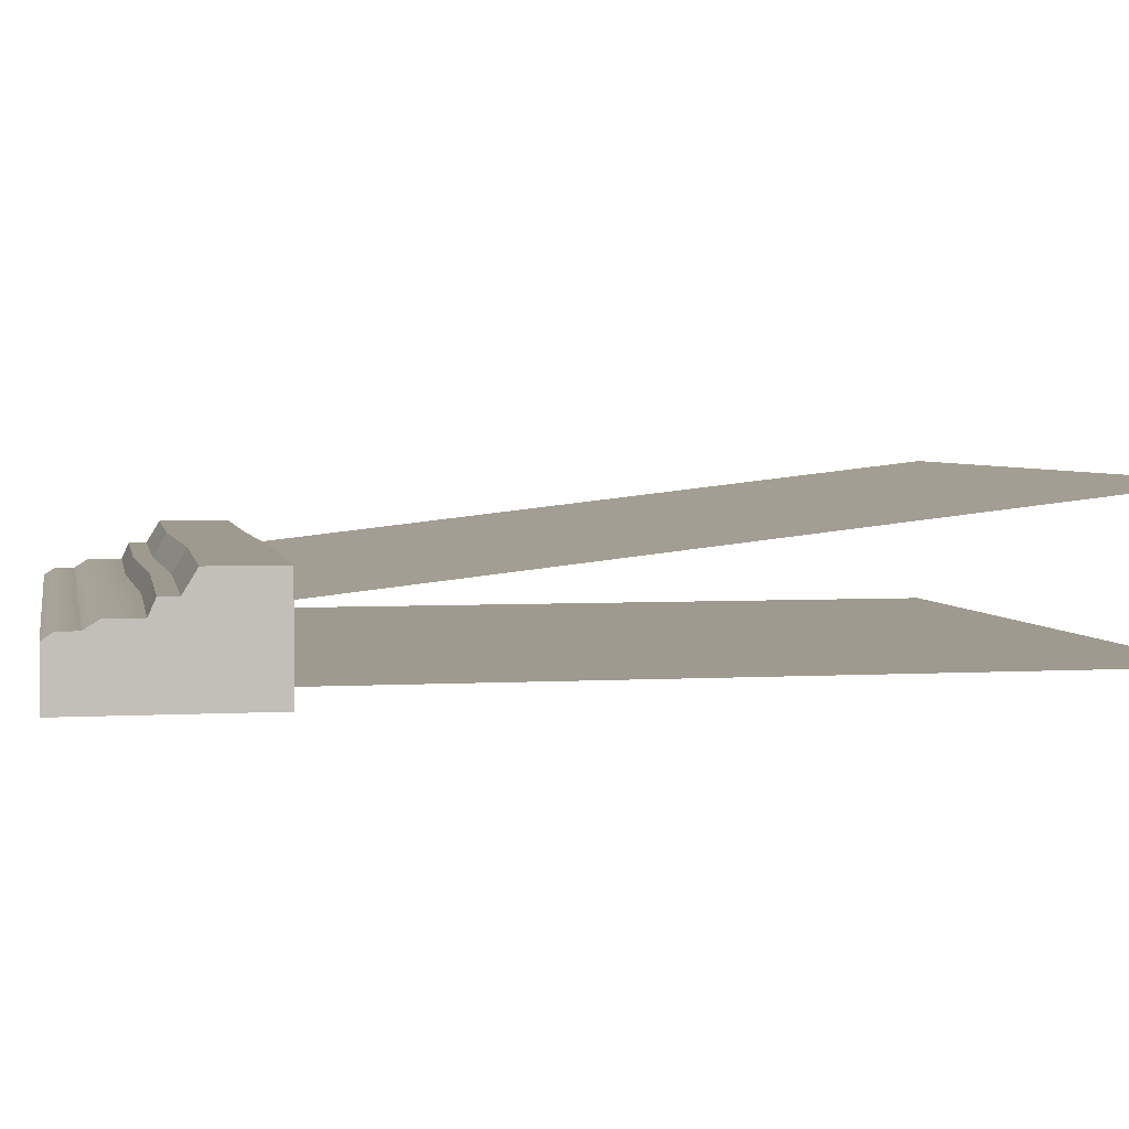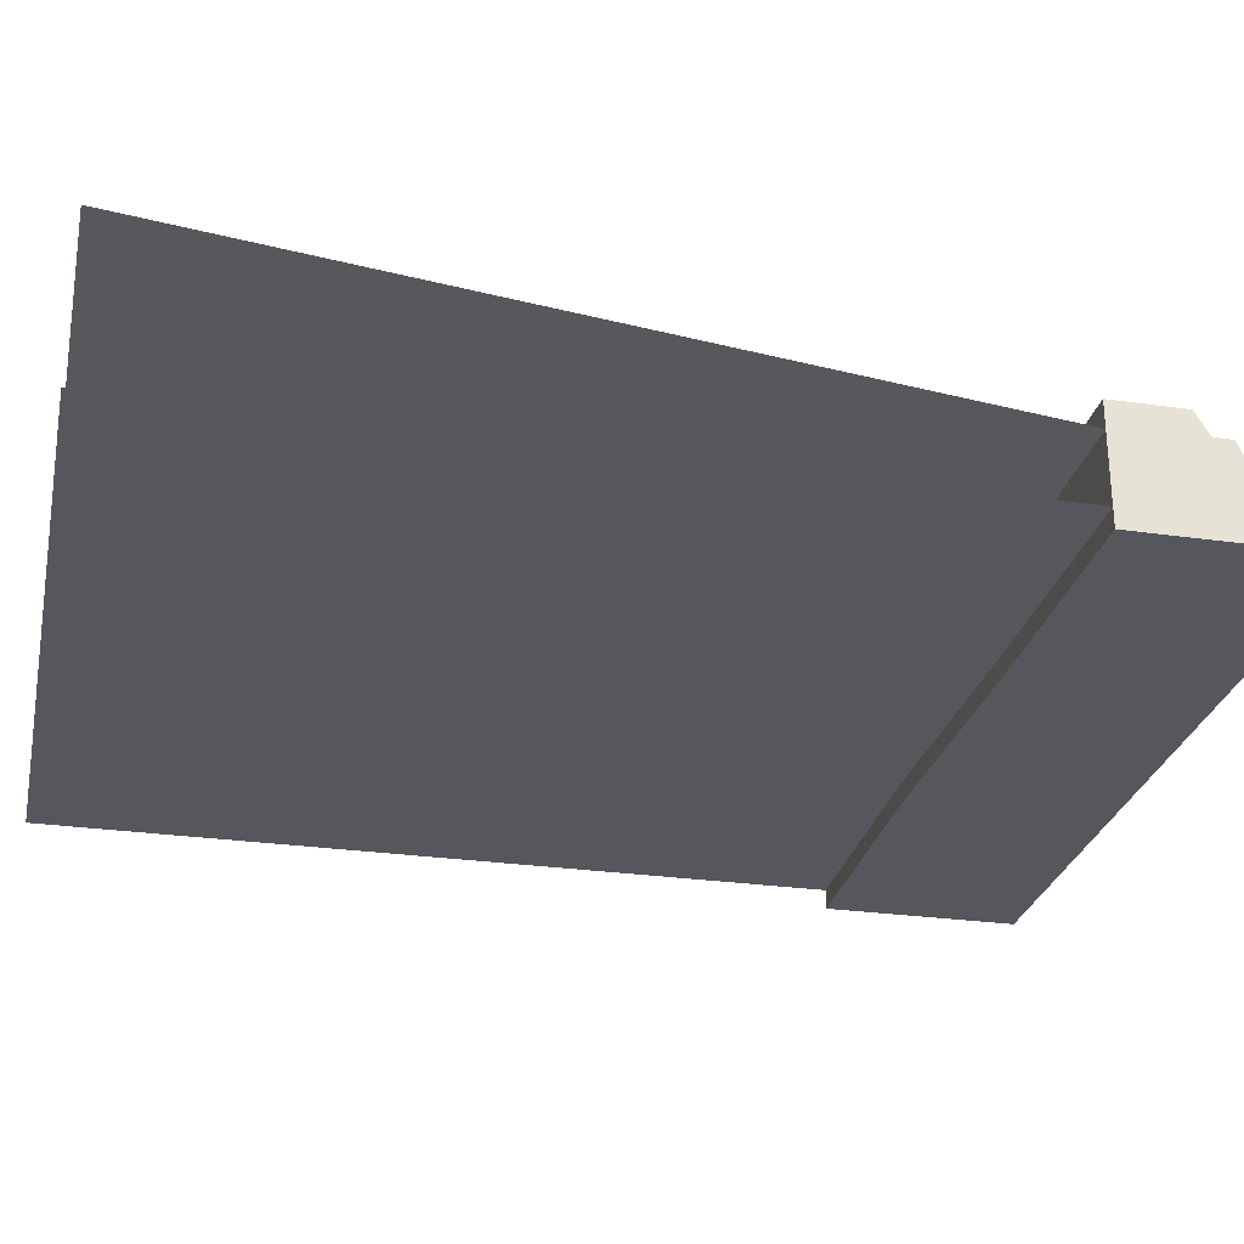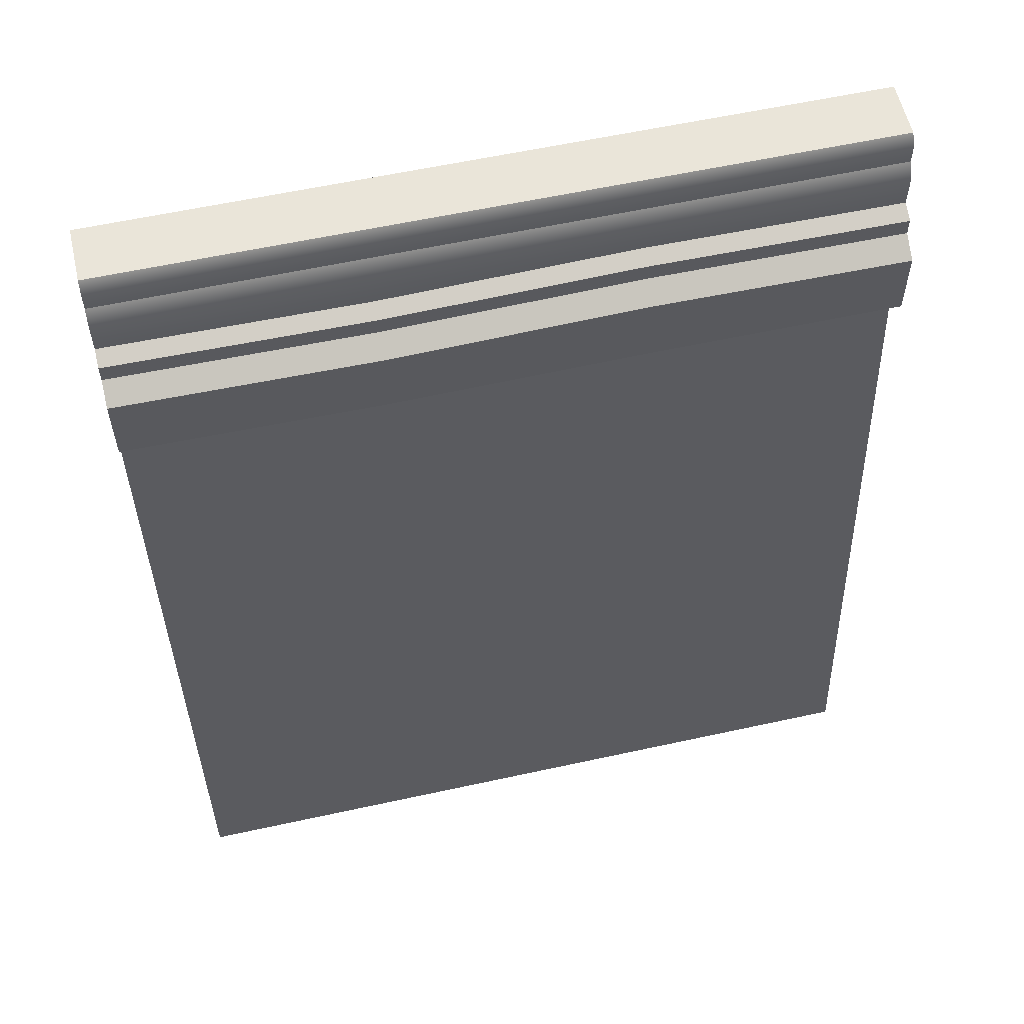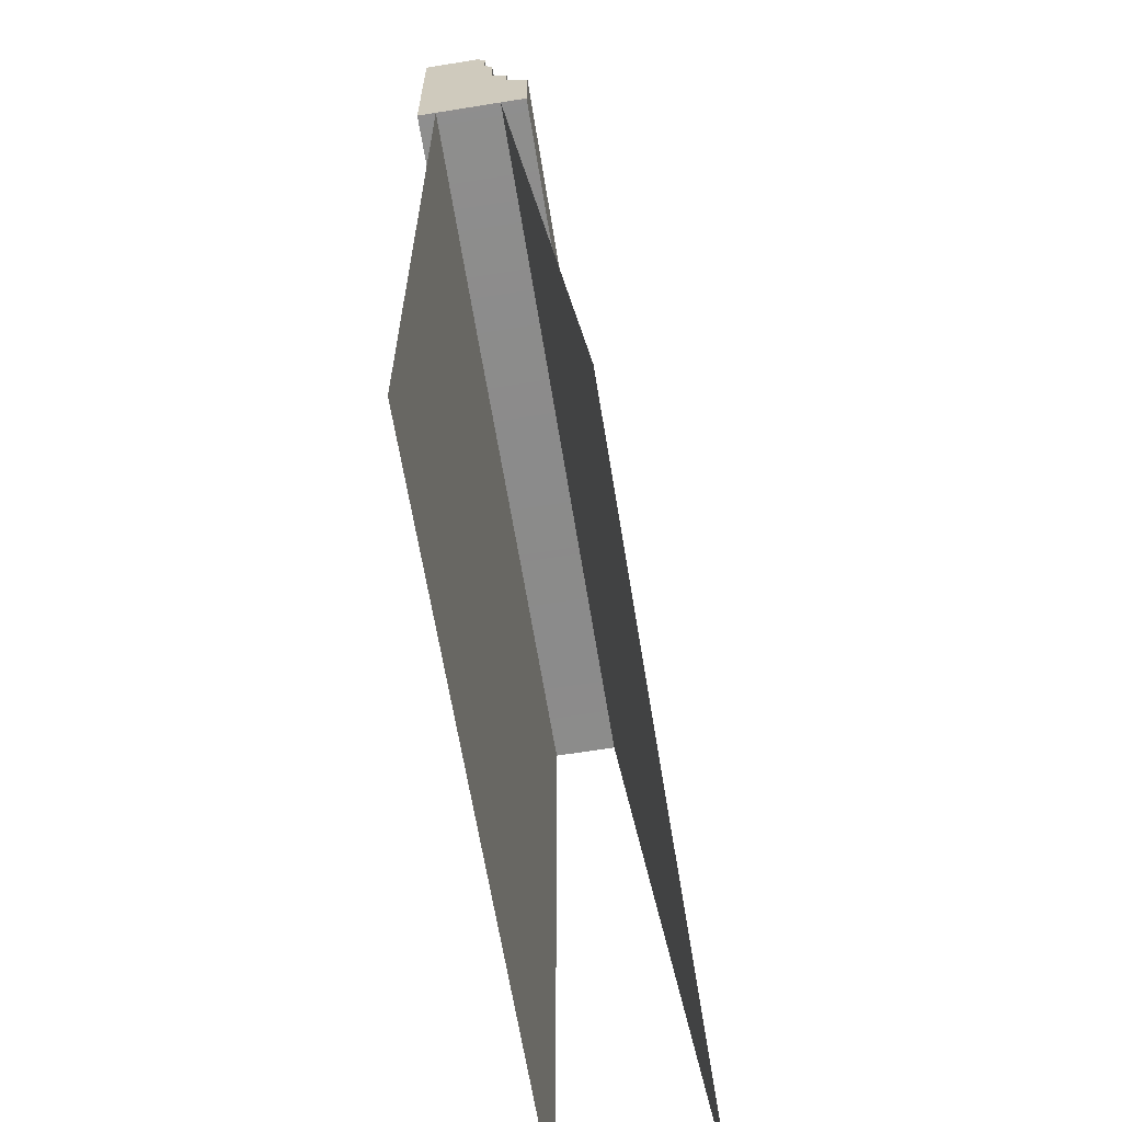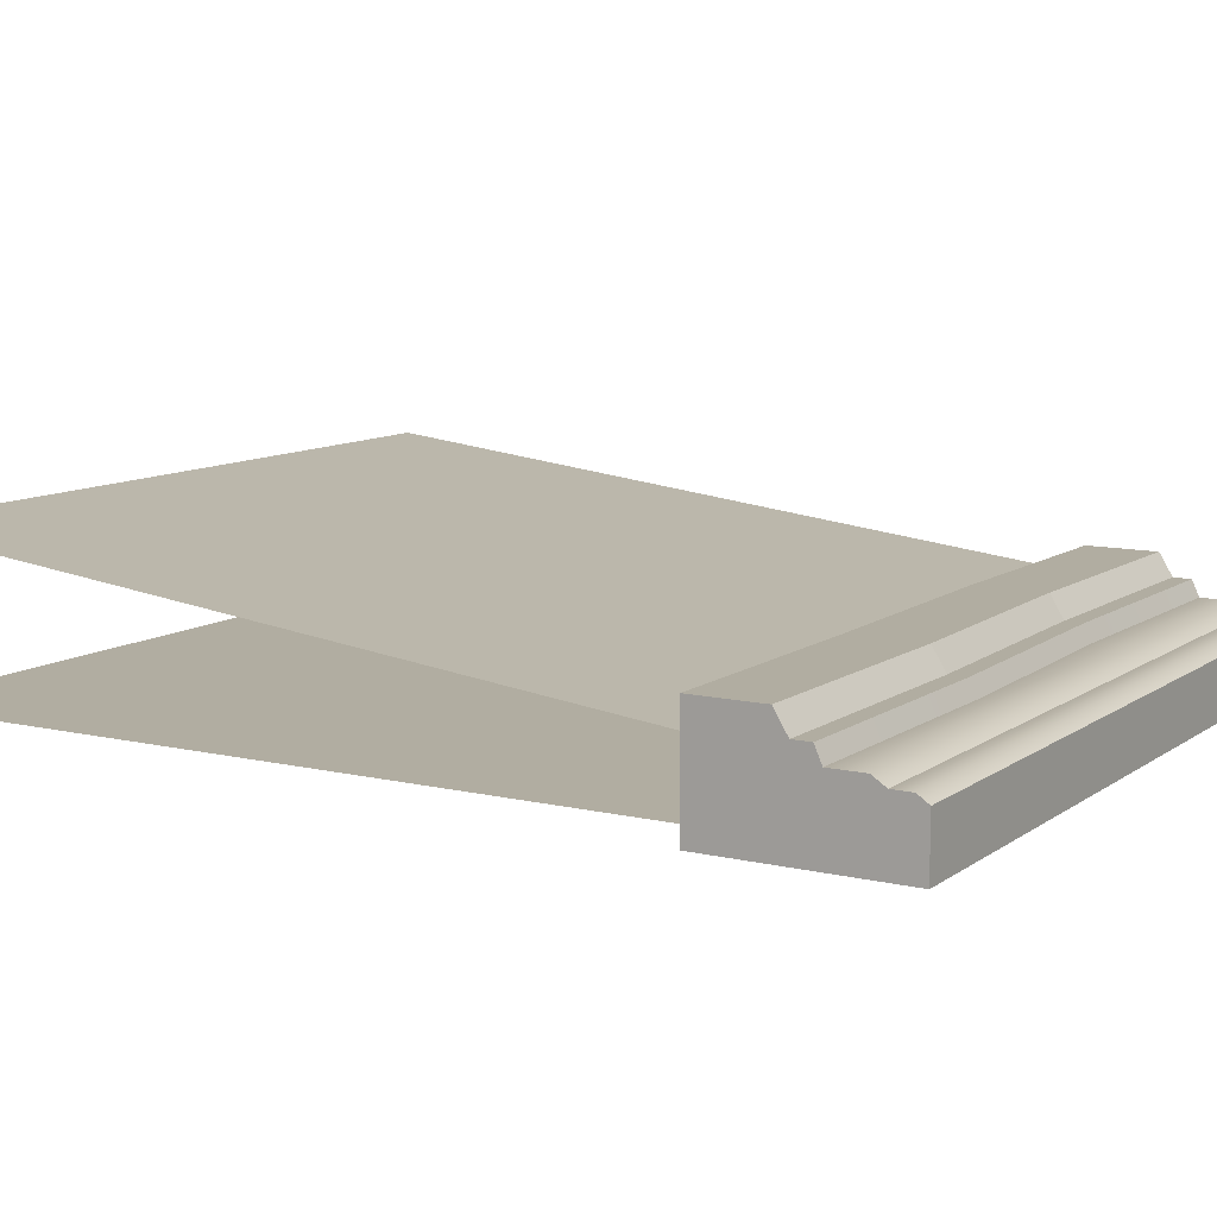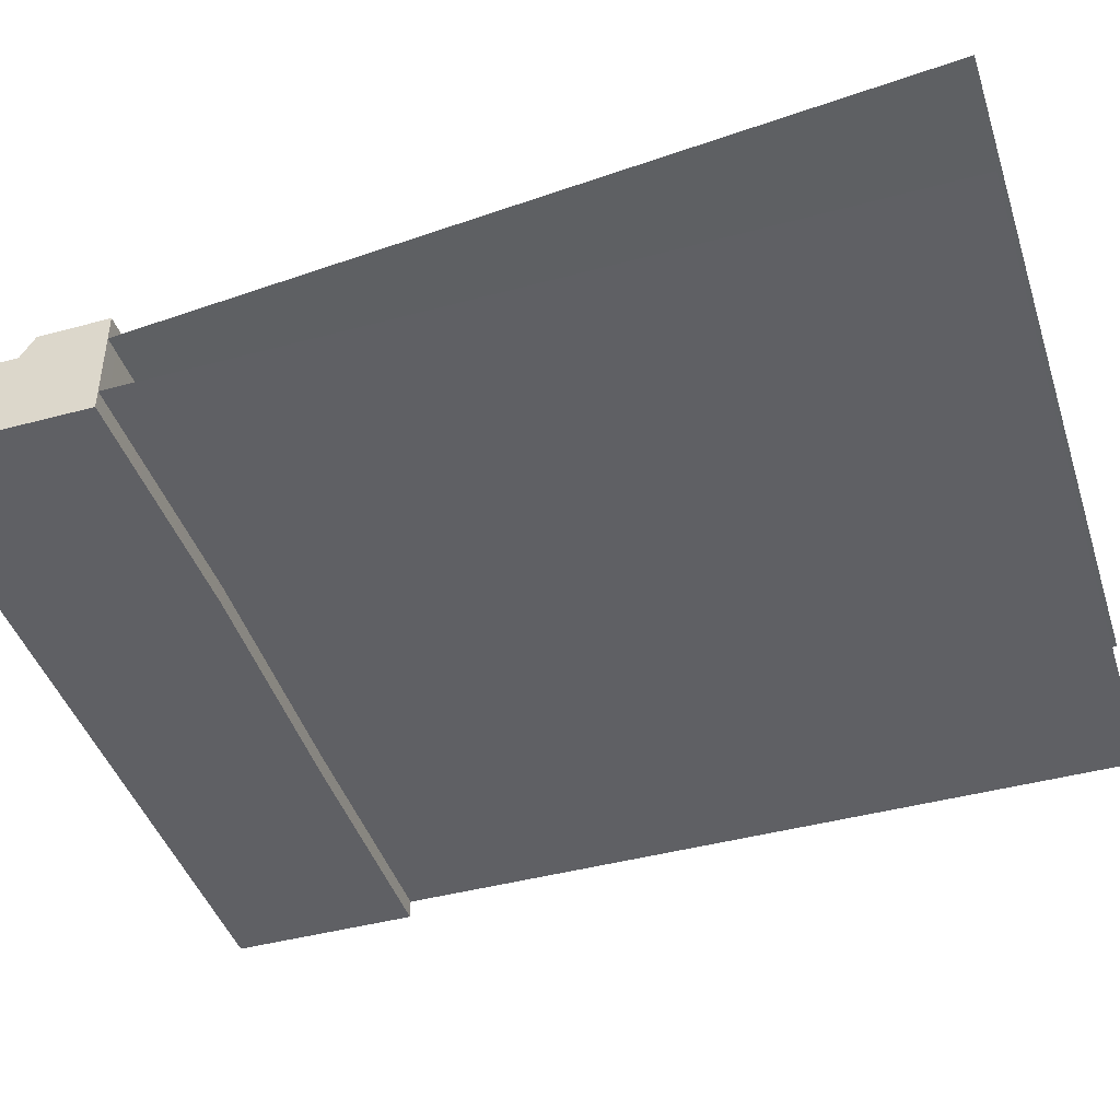
<metadata>
{"format":"obj","ext":"obj","renderer":"f3d","projection":"perspective","resolution":1024,"background":"white","views":[{"elev":3.6,"azim":-101.2,"up":"+Z"},{"elev":-27.6,"azim":77.6,"up":"+Z"},{"elev":58.4,"azim":-12.8,"up":"+Y"},{"elev":-64.1,"azim":-80.8,"up":"+Y"},{"elev":10.3,"azim":120.9,"up":"+Z"},{"elev":-43.5,"azim":-72.3,"up":"+Z"}]}
</metadata>
<code>
g SM_wall_foundation_04_50
v 133.3 435.3 38.95
v 133.3 397.9 38.95
v 266.7 400 38.95
v 400 400 38.95
v 400 437.4 38.95
v 266.7 439 38.95
v 266.7 400 38.95
v 266.7 439 38.95
v 133.3 435.3 38.95
v 400 400 38.95
v 266.7 439 38.95
v 266.7 446.2 27.14
v 133.3 442.6 27.14
v 133.3 435.3 38.95
v -0 437.4 38.95
v 0 400 38.95
v 133.3 397.9 38.95
v 133.3 435.3 38.95
v 400 437.4 38.95
v 400 444.7 27.14
v 266.7 446.2 27.14
v 266.7 439 38.95
v 0 444.7 27.14
v -0 437.4 38.95
v 133.3 435.3 38.95
v 133.3 442.6 27.14
v 0 400 38.95
v -0 437.4 38.95
v 0 444.7 27.14
v 0 400 -20
v 0 454.2 27.14
v 0 458.1 18.54
v -0 500 9.966
v 0 500 -20
v 0 483.6 13.92
v -0 494.1 13.92
v 0 476.4 18.54
v 0 400 38.95
v 0 400 -20
v 133.3 397.9 -20
v 133.3 397.9 38.95
v 266.7 400 -20
v 266.7 400 38.95
v 400 400 -20
v 400 400 38.95
v 400 500 -20
v 400 400 -20
v 266.7 400 -20
v 266.7 500 -20
v 133.3 397.9 -20
v 133.3 500 -20
v 0 400 -20
v 0 500 -20
v 0 454.2 27.14
v 0 444.7 27.14
v 133.3 442.6 27.14
v 133.3 452.1 27.14
v 266.7 446.2 27.14
v 266.7 455.8 27.14
v 400 444.7 27.14
v 400 454.2 27.14
v 0 458.1 18.54
v 0 454.2 27.14
v 133.3 452.1 27.14
v 133.3 456 18.54
v 266.7 455.8 27.14
v 266.7 459.6 18.54
v 400 454.2 27.14
v 400 458.1 18.54
v 0 500 -20
v -0 500 9.966
v 133.3 500 9.966
v 133.3 500 -20
v 266.7 500 9.966
v 266.7 500 -20
v 400 500 9.966
v 400 500 -20
v 0 476.4 18.54
v 0 458.1 18.54
v 133.3 456 18.54
v 133.3 476.4 18.54
v 0 483.6 13.92
v 266.7 459.6 18.54
v 133.3 483.6 13.92
v 266.7 476.4 18.54
v 400 458.1 18.54
v 266.7 483.6 13.92
v 400 476.4 18.54
v 400 483.6 13.92
v -0 494.1 13.92
v 0 483.6 13.92
v 133.3 483.6 13.92
v 133.3 494.1 13.92
v -0 500 9.966
v 266.7 483.6 13.92
v 133.3 500 9.966
v 266.7 494.1 13.92
v 400 483.6 13.92
v 266.7 500 9.966
v 400 494.1 13.92
v 400 500 9.966
v 400 444.7 27.14
v 400 437.4 38.95
v 400 400 38.95
v 400 400 -20
v 400 500 -20
v 400 458.1 18.54
v 400 454.2 27.14
v 400 483.6 13.92
v 400 476.4 18.54
v 400 494.1 13.92
v 400 500 9.966
v 400 400 25
v 0 400 25
v 0 -0 70
v 400 -0 70
v 0 400 -10
v 400 400 -10
v 400 0 -10
v 0 0 -10
f 68 69 67
f 4 5 6
f 7 8 9
f 8 7 10
f 11 12 13
f 13 14 11
f 15 16 17
f 17 18 15
f 19 20 21
f 21 22 19
f 23 24 25
f 25 26 23
f 27 28 29
f 29 30 27
f 30 29 31
f 30 31 32
f 33 34 30
f 33 30 32
f 35 33 32
f 35 36 33
f 35 32 37
f 38 39 40
f 40 41 38
f 41 40 42
f 42 43 41
f 43 42 44
f 44 45 43
f 46 47 48
f 48 49 46
f 49 48 50
f 50 51 49
f 51 50 52
f 52 53 51
f 54 55 56
f 56 57 54
f 57 56 58
f 58 59 57
f 59 58 60
f 60 61 59
f 62 63 64
f 64 65 62
f 65 64 66
f 66 67 65
f 67 66 68
f 1 2 3
f 70 71 72
f 72 73 70
f 73 72 74
f 74 75 73
f 75 74 76
f 76 77 75
f 78 79 80
f 80 81 78
f 82 78 81
f 81 80 83
f 81 84 82
f 83 85 81
f 84 81 85
f 85 83 86
f 85 87 84
f 86 88 85
f 87 85 88
f 88 89 87
f 90 91 92
f 92 93 90
f 94 90 93
f 93 92 95
f 93 96 94
f 95 97 93
f 96 93 97
f 97 95 98
f 97 99 96
f 98 100 97
f 99 97 100
f 100 101 99
f 102 103 104
f 104 105 102
f 102 105 106
f 107 108 102
f 107 102 106
f 107 109 110
f 107 106 109
f 106 111 109
f 106 112 111
f 113 115 116
f 117 118 119
f 117 119 120
f 113 114 115

</code>
